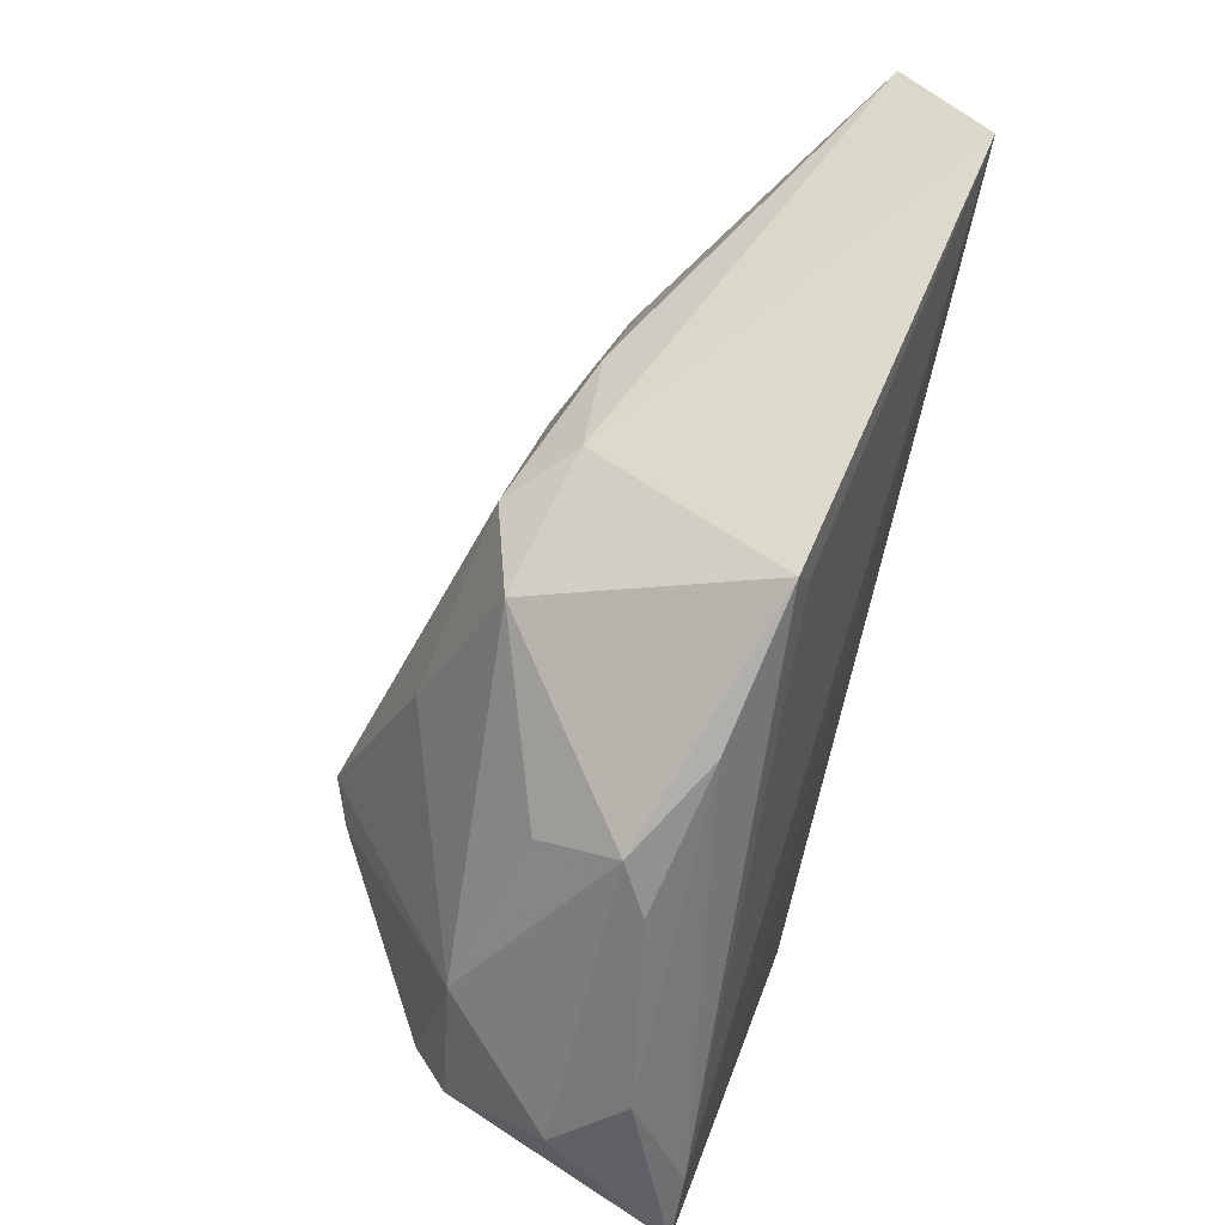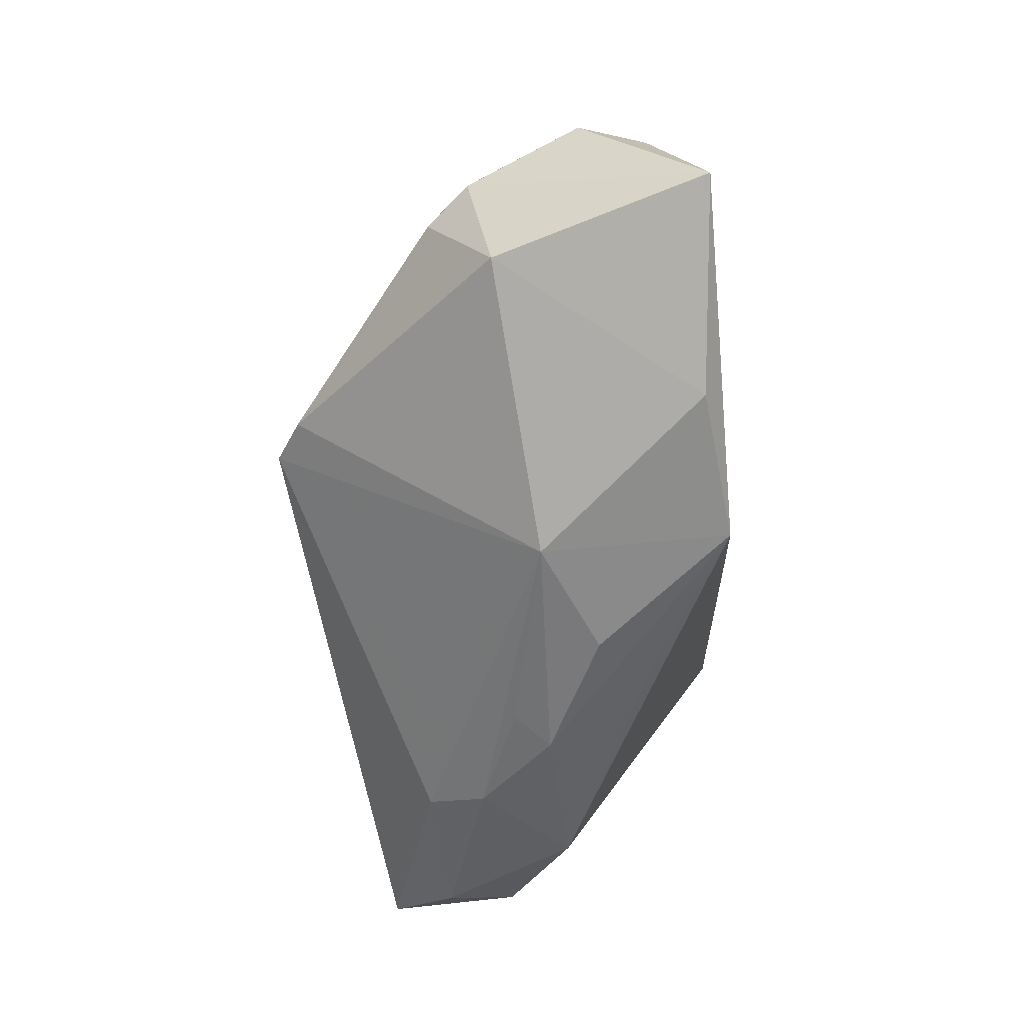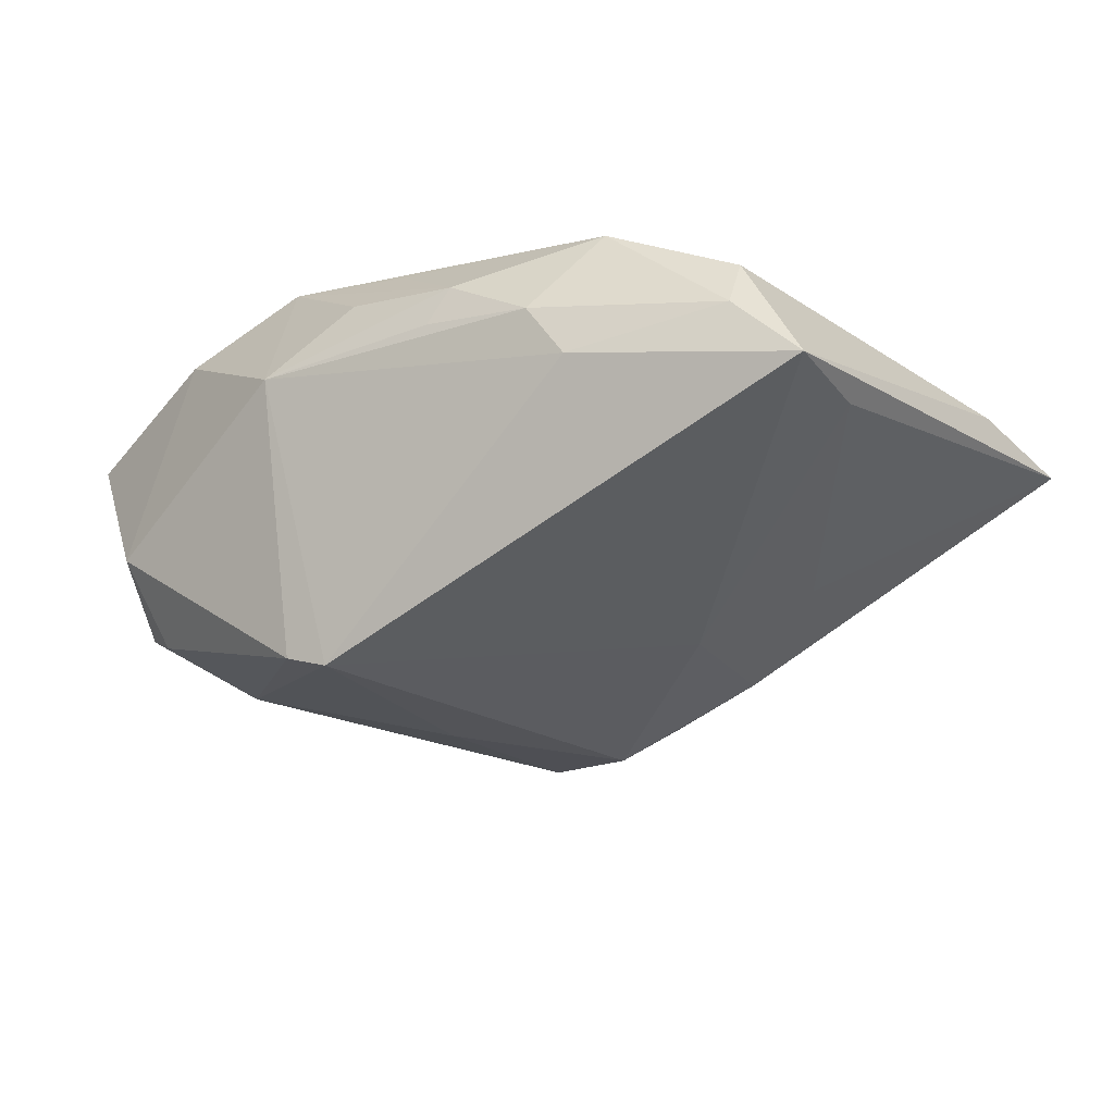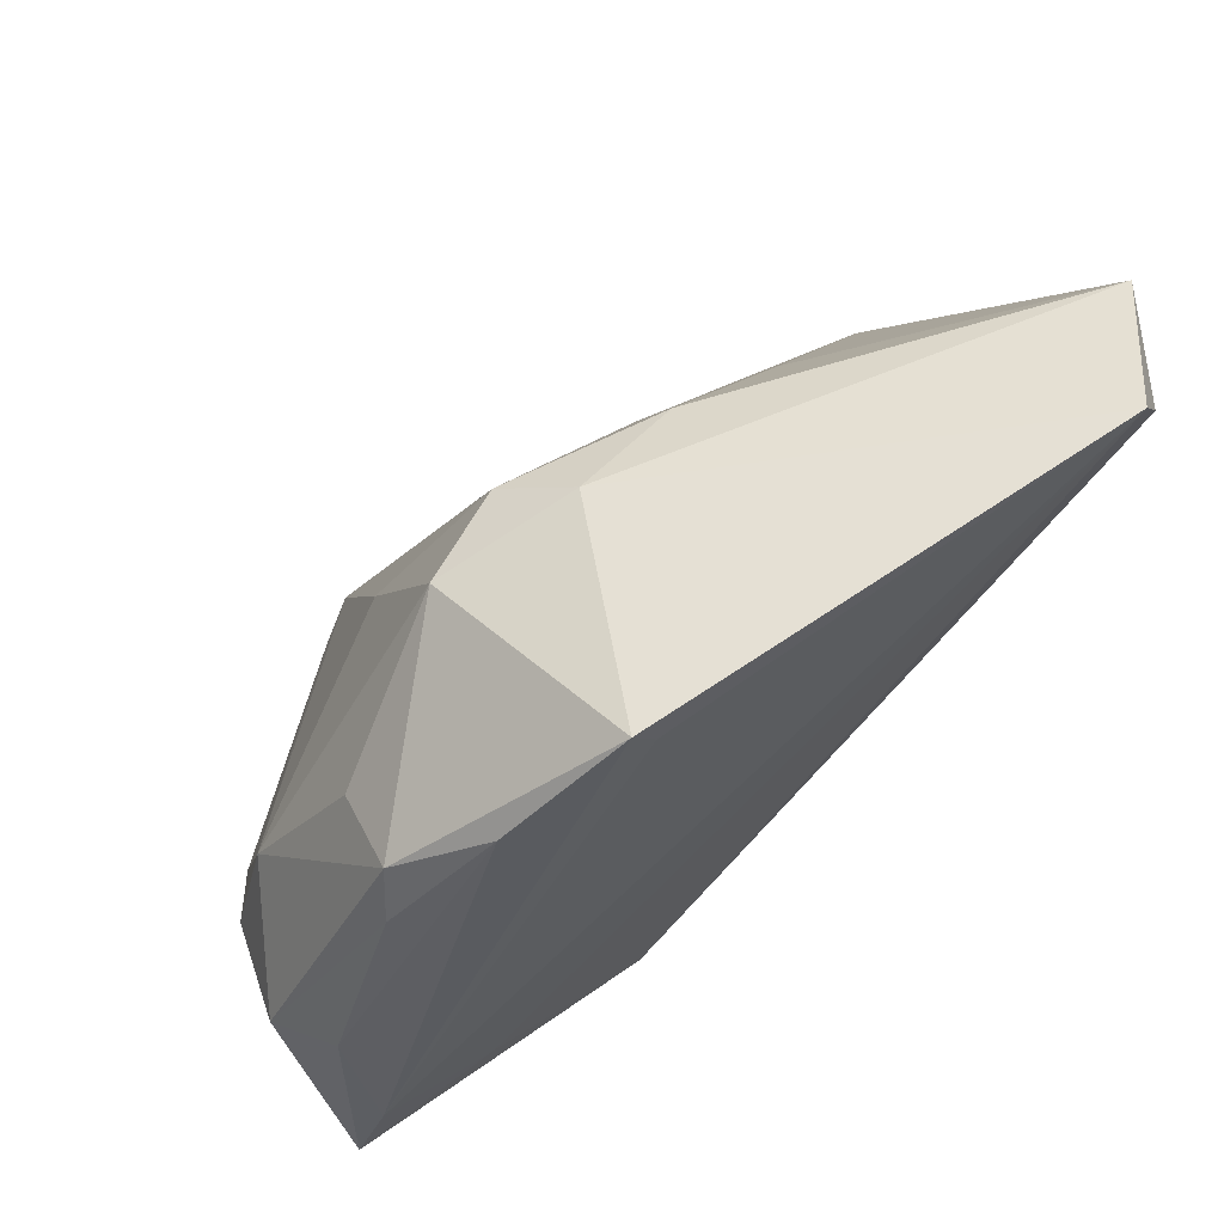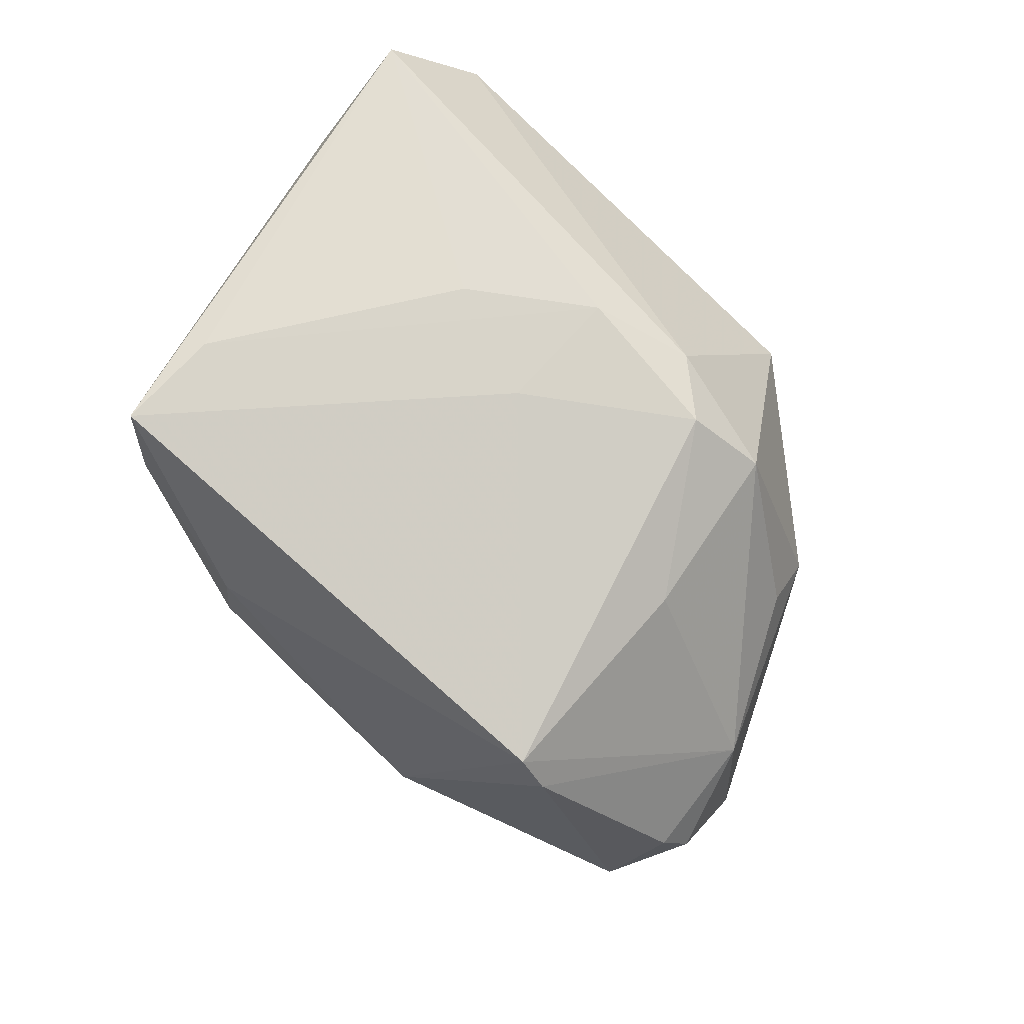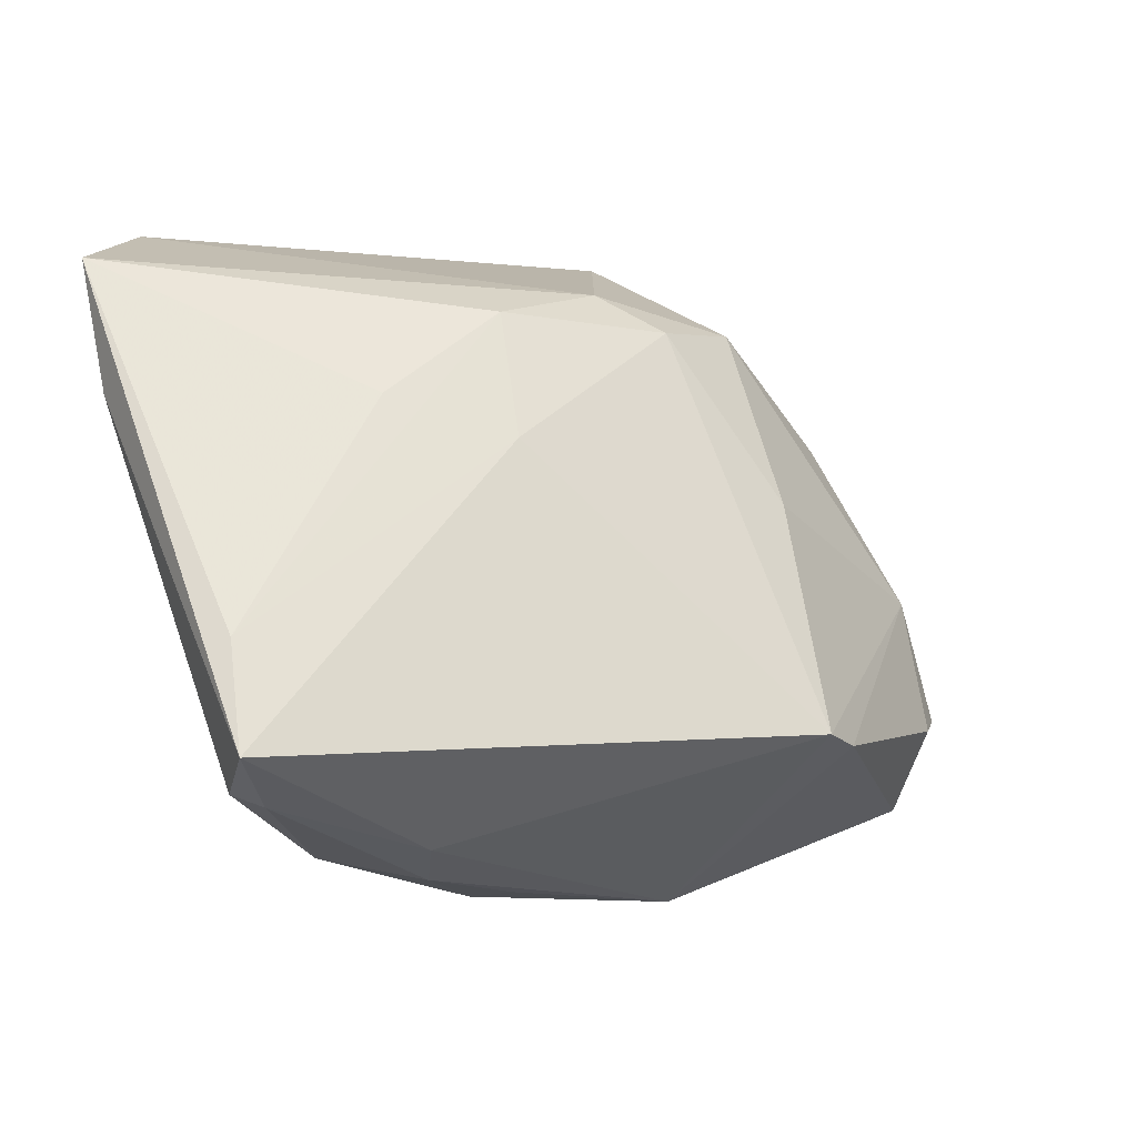
<metadata>
{"format":"obj","ext":"obj","renderer":"f3d","projection":"perspective","resolution":1024,"background":"white","views":[{"elev":56.9,"azim":-70.3,"up":"+Y"},{"elev":-62.2,"azim":-84.9,"up":"+Y"},{"elev":-51.5,"azim":34.6,"up":"+Z"},{"elev":68.6,"azim":-36.4,"up":"+Y"},{"elev":-78.3,"azim":137.1,"up":"+Z"},{"elev":-2.7,"azim":153.5,"up":"+Y"}]}
</metadata>
<code>
v -0.04885 -0.01558 -0.005916
v 0.02265 -0.02831 -0.01712
v -0.03033 -0.0342 0.01758
v -0.02727 0.02908 0.01485
v -0.04454 -0.02643 -0.003662
v -0.03487 0.01748 -0.0007133
v 0.01151 -0.03478 -0.002082
v -0.001433 0.03339 -0.007712
v -0.001986 -0.03601 0.004421
v -0.04391 -0.001264 -0.006722
v -0.01954 0.009264 -0.01917
v 0.02016 -0.03199 -0.01061
v 0.0296 -0.02996 -0.001318
v -0.01832 -0.01629 -0.03075
v -0.05202 -0.02698 0.01966
v 0.007847 -0.03411 -0.005794
v 0.02599 0.02035 -0.01145
v -0.0139 0.04098 0.01733
v 0.01156 0.03026 -0.0103
v -0.04837 -0.004644 0.01405
v 0.04613 -0.01809 -0.02425
v -0.02305 -0.01769 -0.0278
v -0.05242 -0.009655 0.006545
v 0.05391 0.0357 0.007151
v -0.03876 0.01639 0.0118
v -0.01358 -0.03439 0.01945
v -0.03646 0.02208 0.008873
v -0.03404 -0.02536 0.01979
v 0.002781 -0.03312 0.01034
v -0.01148 0.03751 0.01786
v 0.04364 0.04098 0.01979
v 0.05232 0.02033 0.003547
v 0.04215 -0.0224 -0.009165
v 0.01233 0.01568 -0.01675
v -0.01449 -0.0365 -0.001018
v 0.0454 -0.006128 -0.0191
v -0.01775 0.02942 -0.009547
v -0.007097 0.02855 -0.01435
v -0.04495 -0.0166 -0.01064
v 0.04084 -0.02343 -0.0167
v 0.04689 0.03505 0.01898
v -0.04811 -0.01898 0.01979
f 31 42 28
f 15 5 3
f 15 28 42
f 31 28 26
f 26 15 3
f 28 15 26
f 3 5 35
f 35 26 3
f 8 18 31
f 31 24 8
f 30 42 31
f 31 18 30
f 30 18 42
f 21 24 32
f 37 8 38
f 18 8 37
f 31 26 41
f 41 26 13
f 41 24 31
f 41 32 24
f 22 35 5
f 14 35 22
f 5 39 22
f 38 8 19
f 19 8 24
f 24 17 19
f 42 18 4
f 20 15 42
f 42 4 20
f 20 4 25
f 23 15 20
f 20 25 23
f 23 25 27
f 25 4 27
f 18 37 27
f 27 4 18
f 36 24 21
f 36 17 24
f 36 19 17
f 33 41 13
f 32 41 33
f 21 32 33
f 14 22 10
f 10 22 39
f 23 27 10
f 5 15 1
f 1 39 5
f 1 15 23
f 23 10 1
f 1 10 39
f 13 26 29
f 29 7 13
f 26 7 29
f 26 35 9
f 9 7 26
f 35 7 9
f 13 7 12
f 38 19 34
f 21 14 34
f 34 14 38
f 34 36 21
f 19 36 34
f 14 10 11
f 11 10 37
f 38 14 11
f 11 37 38
f 6 27 37
f 37 10 6
f 6 10 27
f 13 12 40
f 21 33 40
f 40 33 13
f 2 14 21
f 21 40 2
f 2 40 12
f 2 35 14
f 2 12 35
f 16 7 35
f 35 12 16
f 16 12 7

</code>
